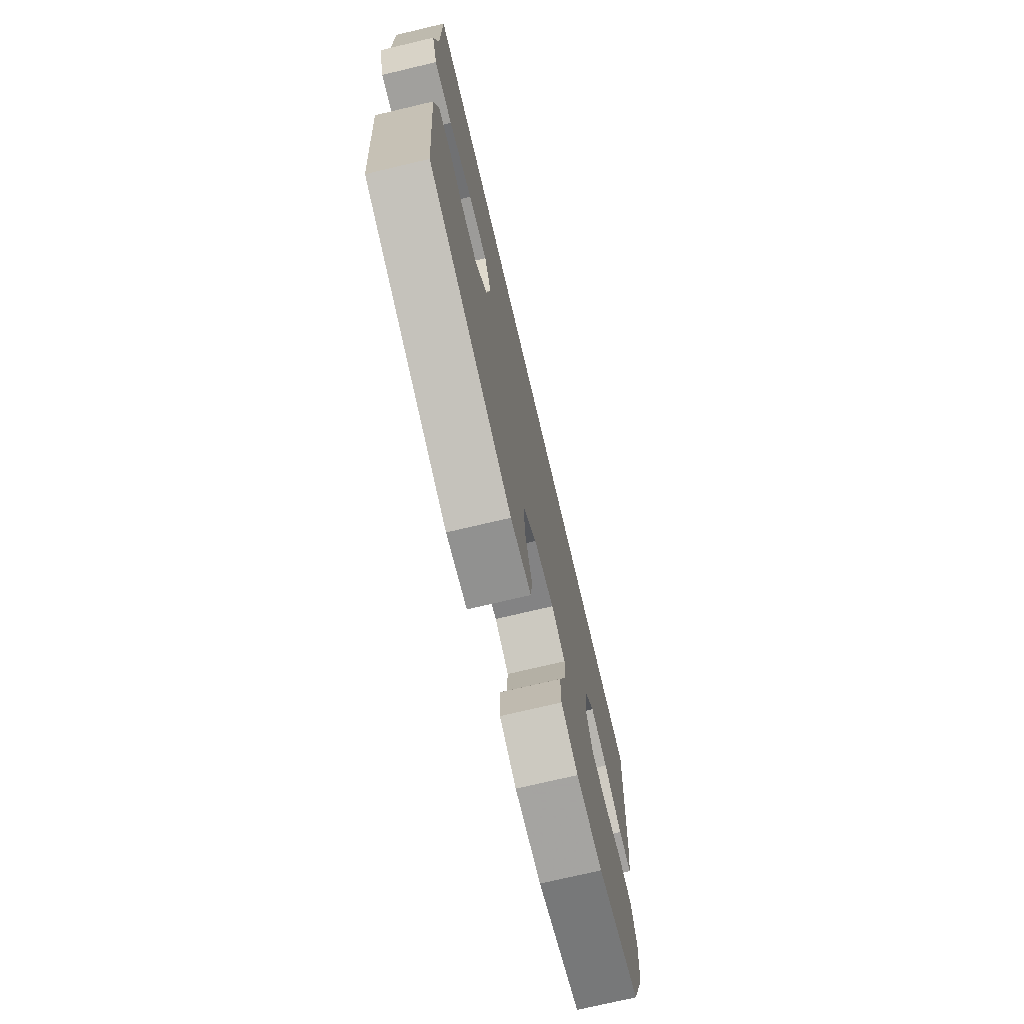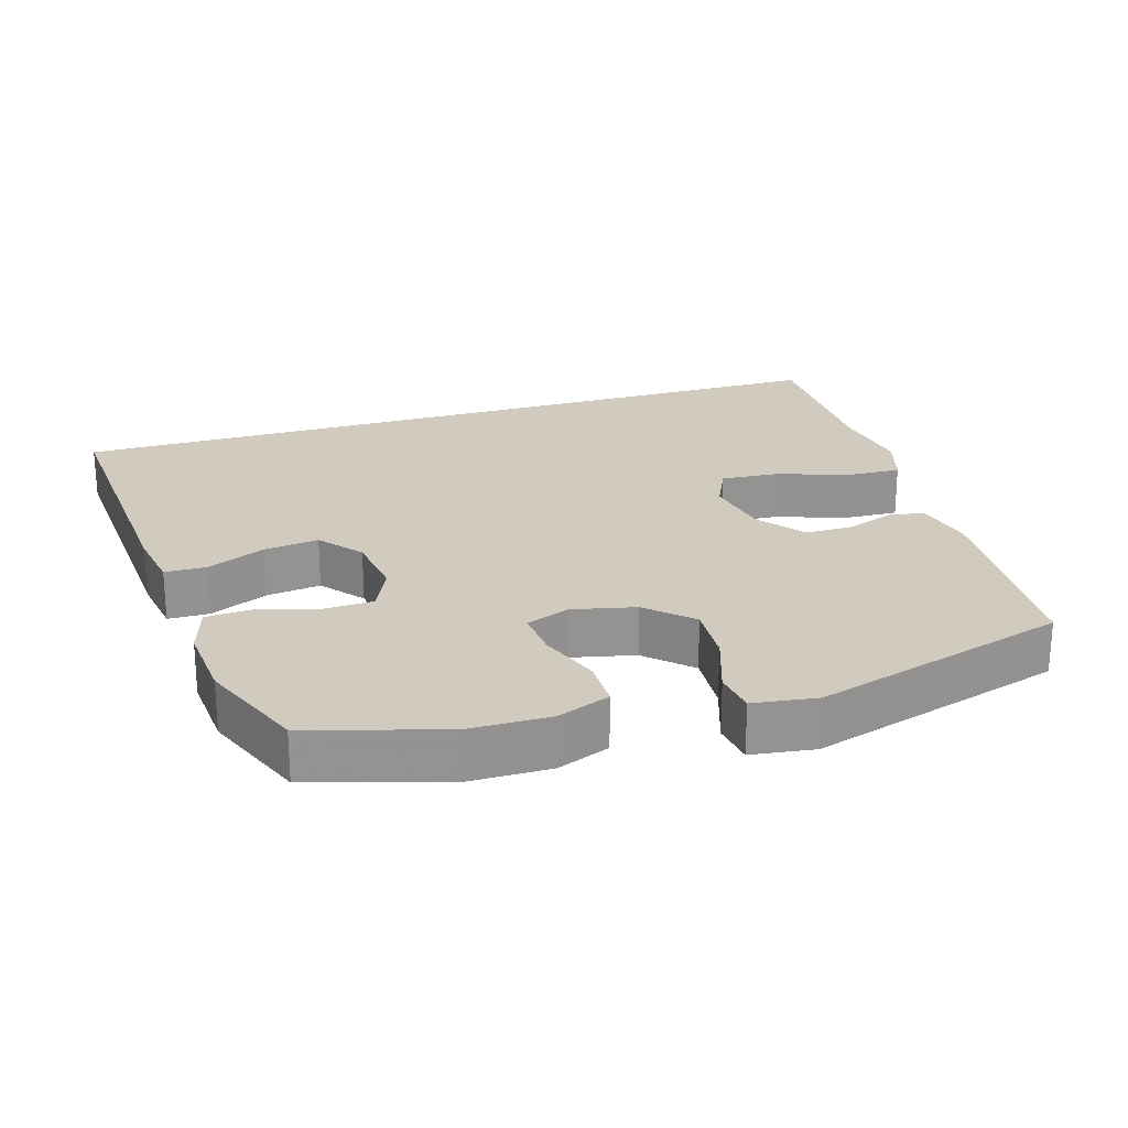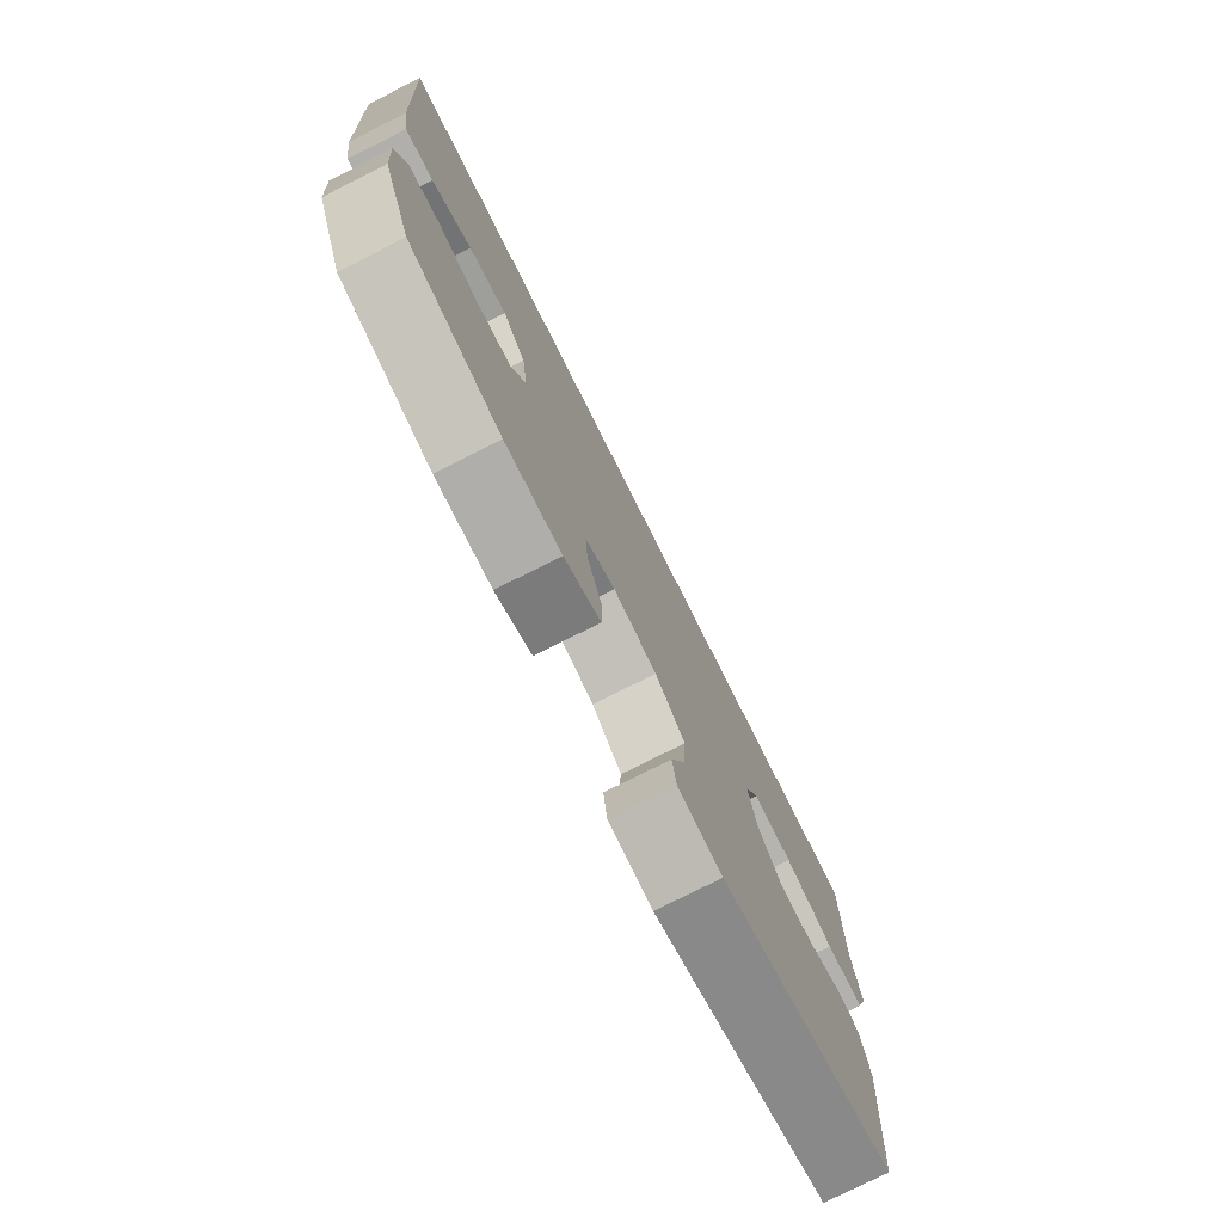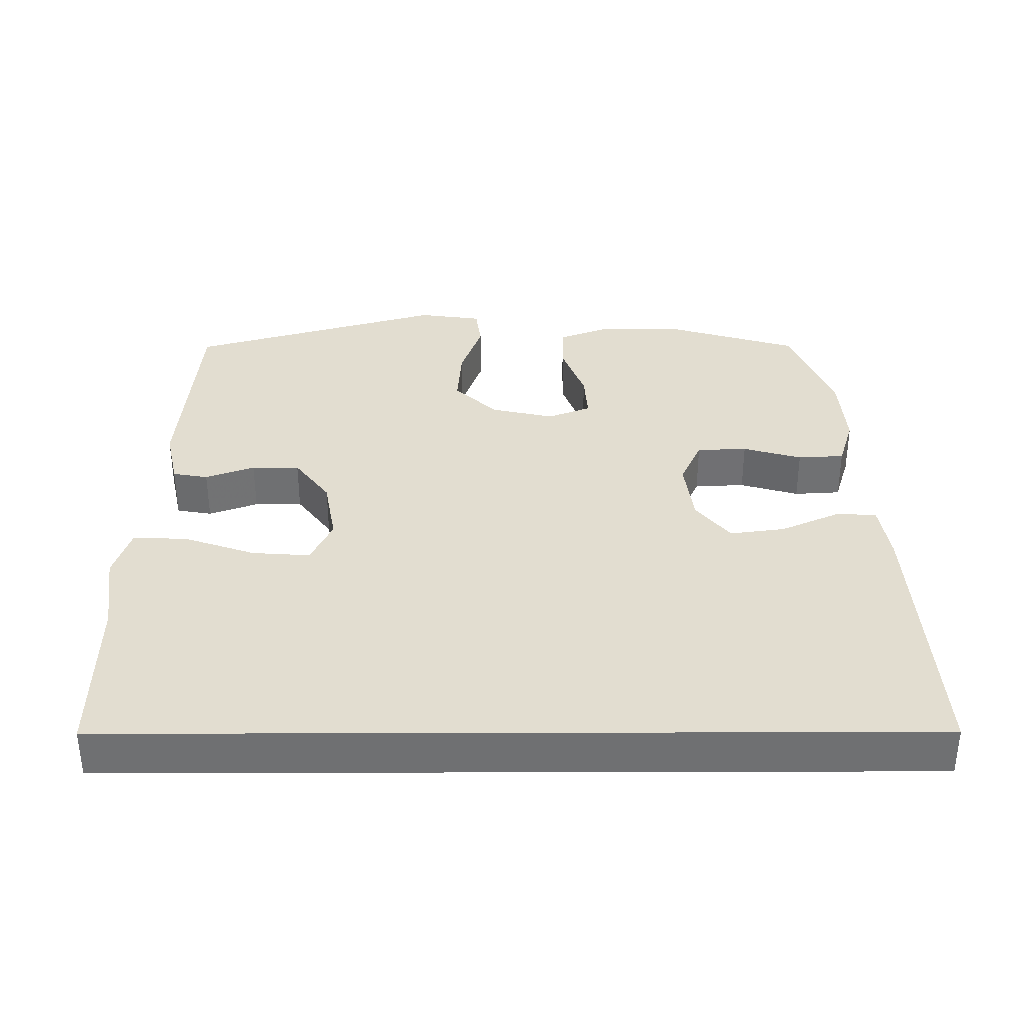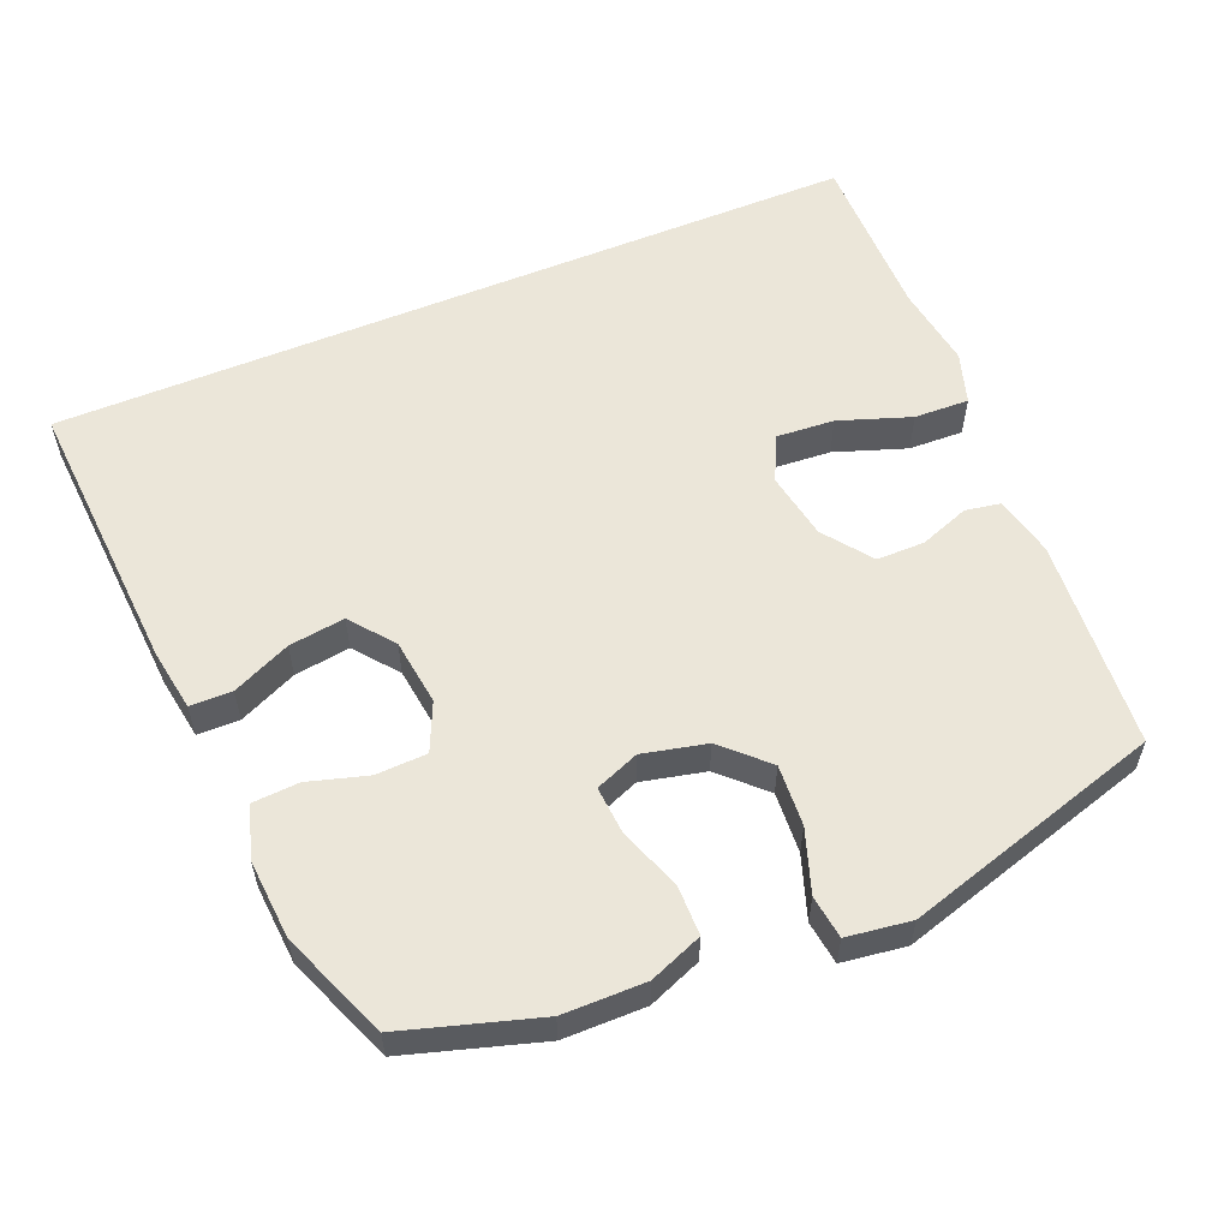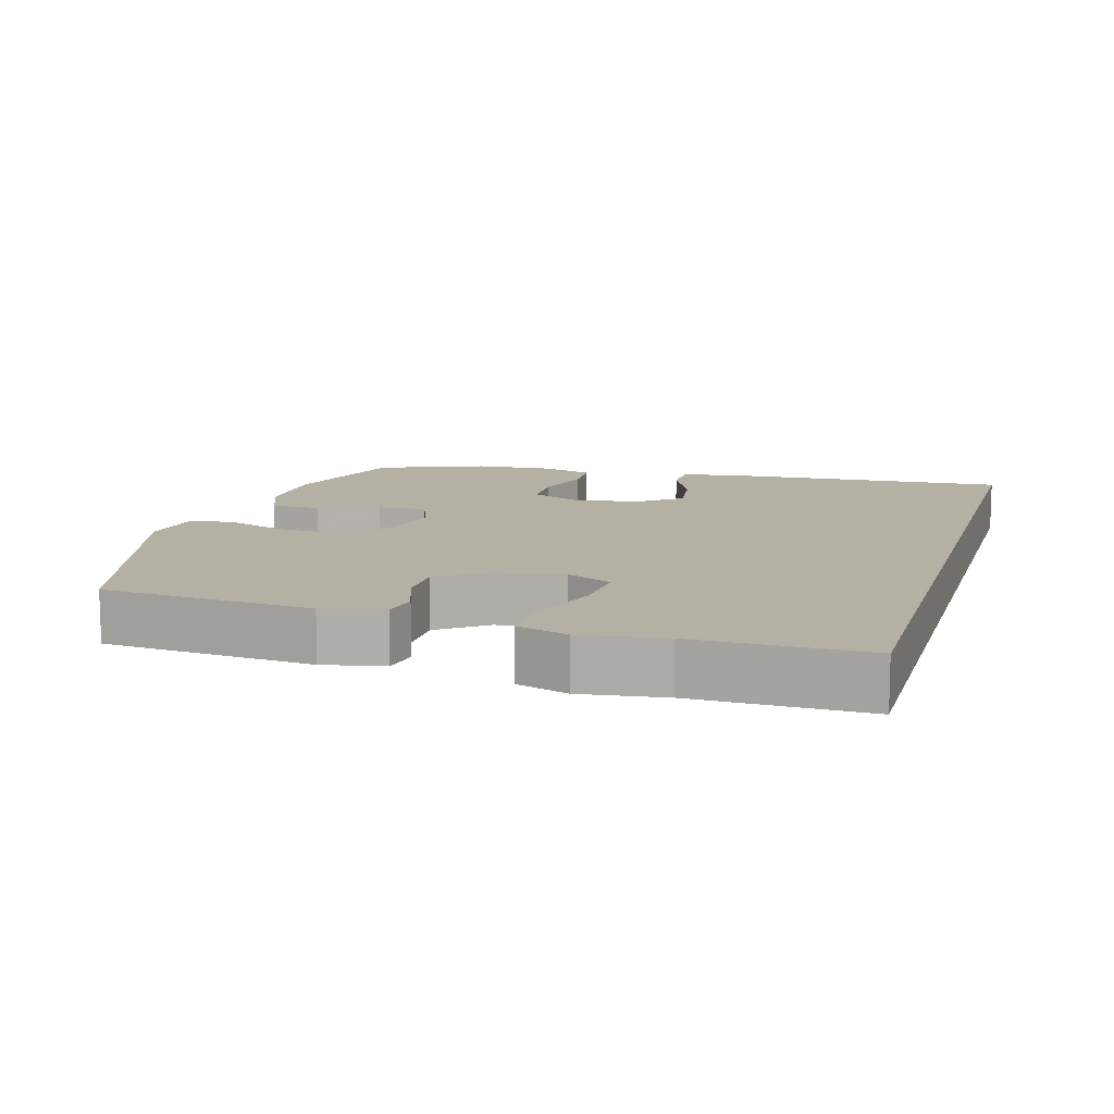
<metadata>
{"format":"obj","ext":"obj","renderer":"f3d","projection":"perspective","resolution":1024,"background":"white","views":[{"elev":-73.6,"azim":-76.7,"up":"+Z"},{"elev":23.5,"azim":162.7,"up":"+Y"},{"elev":-77.4,"azim":116.7,"up":"+Z"},{"elev":35.2,"azim":-0.2,"up":"+Y"},{"elev":56.7,"azim":157.3,"up":"+Y"},{"elev":11.5,"azim":-73.6,"up":"+Y"}]}
</metadata>
<code>
v 0.5 0.07 -0.5
v 0.307 0.07 -0.559
v 0.189 0.07 -0.56
v 0.113 0.07 -0.53
v 0.112 0.07 -0.458
v 0.144 0.07 -0.37
v 0.149 0.07 -0.3
v 0.086 0.07 -0.275
v -0.005 0.07 -0.296
v -0.067 0.07 -0.356
v -0.061 0.07 -0.444
v -0.03 0.07 -0.534
v -0.038 0.07 -0.596
v -0.13 0.07 -0.609
v -0.5 0.07 -0.5
v -0.524 0.07 -0.197
v -0.505 0.07 -0.11
v -0.454 0.07 -0.101
v -0.383 0.07 -0.127
v -0.314 0.07 -0.127
v -0.263 0.07 -0.058
v -0.246 0.07 0.039
v -0.277 0.07 0.105
v -0.361 0.07 0.099
v -0.464 0.07 0.063
v -0.543 0.07 0.06
v -0.567 0.07 0.135
v -0.55 0.07 0.254
v -0.552 0.07 0.5
v 0.613 0.07 0.5
v 0.589 0.07 0.093
v 0.575 0.07 0.004
v 0.515 0.07 0.003
v 0.431 0.07 0.041
v 0.351 0.07 0.052
v 0.302 0.07 -0.01
v 0.29 0.07 -0.106
v 0.321 0.07 -0.175
v 0.394 0.07 -0.178
v 0.479 0.07 -0.153
v 0.546 0.07 -0.157
v 0.569 0.07 -0.232
v 0.561 0.07 -0.346
v 0.5 0 -0.5
v 0.307 0 -0.559
v 0.189 0 -0.56
v 0.113 0 -0.53
v 0.112 0 -0.458
v 0.144 0 -0.37
v 0.149 0 -0.3
v 0.086 0 -0.275
v -0.005 0 -0.296
v -0.067 0 -0.356
v -0.061 0 -0.444
v -0.03 0 -0.534
v -0.038 0 -0.596
v -0.13 0 -0.609
v -0.5 0 -0.5
v -0.524 0 -0.197
v -0.505 0 -0.11
v -0.454 0 -0.101
v -0.383 0 -0.127
v -0.314 0 -0.127
v -0.263 0 -0.058
v -0.246 0 0.039
v -0.277 0 0.105
v -0.361 0 0.099
v -0.464 0 0.063
v -0.543 0 0.06
v -0.567 0 0.135
v -0.55 0 0.254
v -0.552 0 0.5
v 0.613 0 0.5
v 0.589 0 0.093
v 0.575 0 0.004
v 0.515 0 0.003
v 0.431 0 0.041
v 0.351 0 0.052
v 0.302 0 -0.01
v 0.29 0 -0.106
v 0.321 0 -0.175
v 0.394 0 -0.178
v 0.479 0 -0.153
v 0.546 0 -0.157
v 0.569 0 -0.232
v 0.561 0 -0.346
f 4 5 6
f 3 4 6
f 2 3 6
f 1 2 6
f 43 1 6
f 42 43 6
f 41 42 6
f 40 41 6
f 39 40 6
f 38 39 6 7
f 37 38 7 8
f 36 37 8 9
f 35 36 9
f 32 33 34
f 31 32 34
f 30 31 34
f 29 30 34
f 28 29 34 35
f 26 27 28
f 25 26 28
f 24 25 28
f 23 24 28
f 23 28 35
f 22 23 35 9
f 17 18 19
f 16 17 19
f 15 16 19
f 14 15 19
f 13 14 19
f 12 13 19
f 11 12 19
f 10 11 19 20
f 21 22 9 10
f 10 20 21
f 49 48 47
f 49 47 46
f 49 46 45
f 49 45 44
f 49 44 86
f 49 86 85
f 49 85 84
f 49 84 83
f 49 83 82
f 50 49 82 81
f 51 50 81 80
f 52 51 80 79
f 52 79 78
f 77 76 75
f 77 75 74
f 77 74 73
f 77 73 72
f 78 77 72 71
f 71 70 69
f 71 69 68
f 71 68 67
f 71 67 66
f 78 71 66
f 52 78 66 65
f 62 61 60
f 62 60 59
f 62 59 58
f 62 58 57
f 62 57 56
f 62 56 55
f 62 55 54
f 63 62 54 53
f 53 52 65 64
f 64 63 53
f 1 44 45 2
f 2 45 46 3
f 3 46 47 4
f 4 47 48 5
f 5 48 49 6
f 6 49 50 7
f 7 50 51 8
f 8 51 52 9
f 9 52 53 10
f 10 53 54 11
f 11 54 55 12
f 12 55 56 13
f 13 56 57 14
f 14 57 58 15
f 15 58 59 16
f 16 59 60 17
f 17 60 61 18
f 18 61 62 19
f 19 62 63 20
f 20 63 64 21
f 21 64 65 22
f 22 65 66 23
f 23 66 67 24
f 24 67 68 25
f 25 68 69 26
f 26 69 70 27
f 27 70 71 28
f 28 71 72 29
f 29 72 73 30
f 30 73 74 31
f 31 74 75 32
f 32 75 76 33
f 33 76 77 34
f 34 77 78 35
f 35 78 79 36
f 36 79 80 37
f 37 80 81 38
f 38 81 82 39
f 39 82 83 40
f 40 83 84 41
f 41 84 85 42
f 42 85 86 43
f 43 86 44 1

</code>
